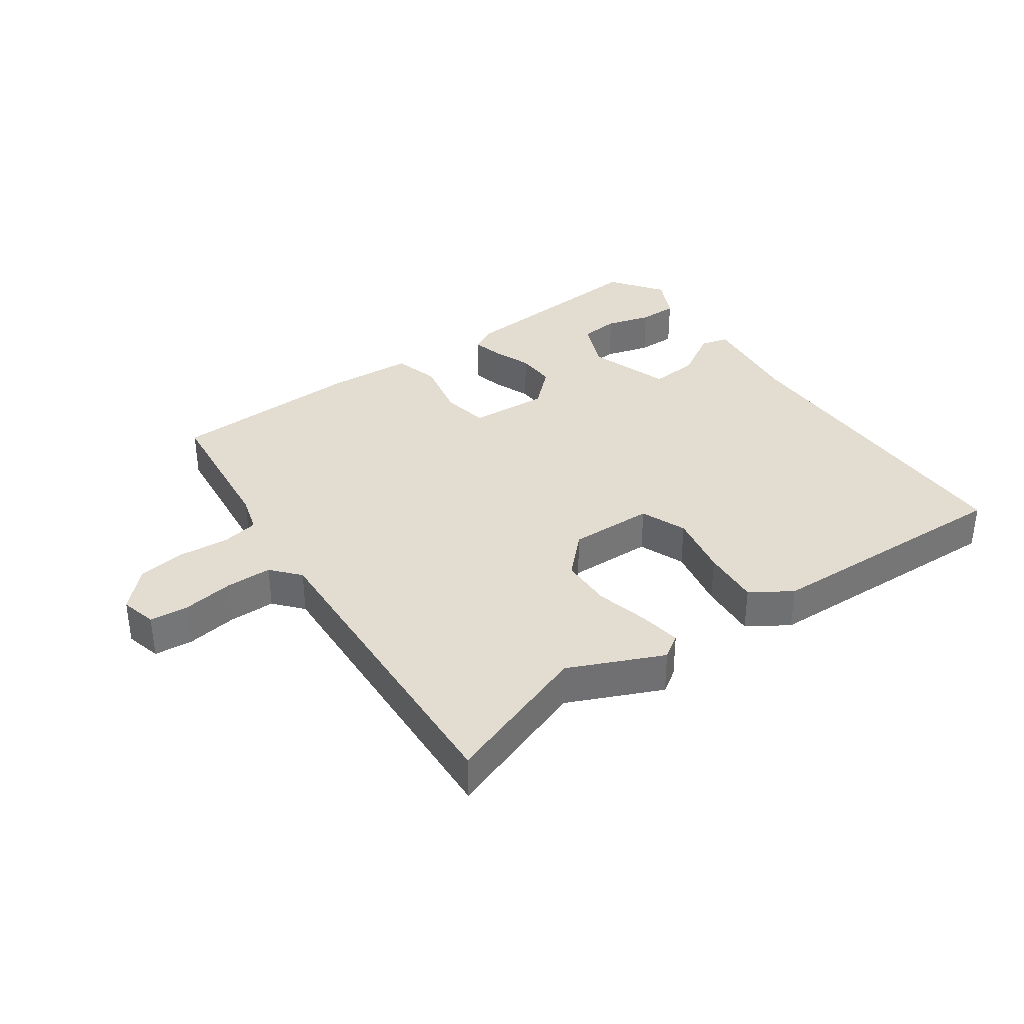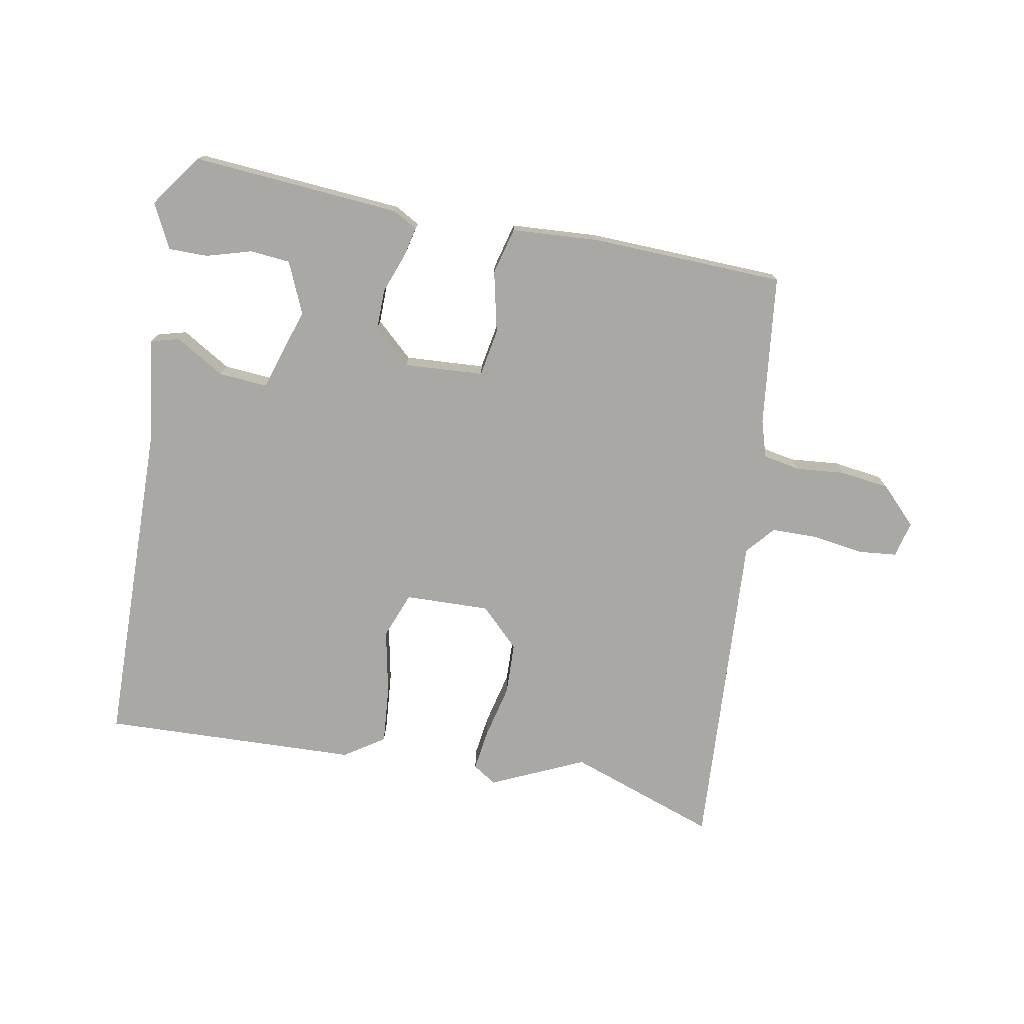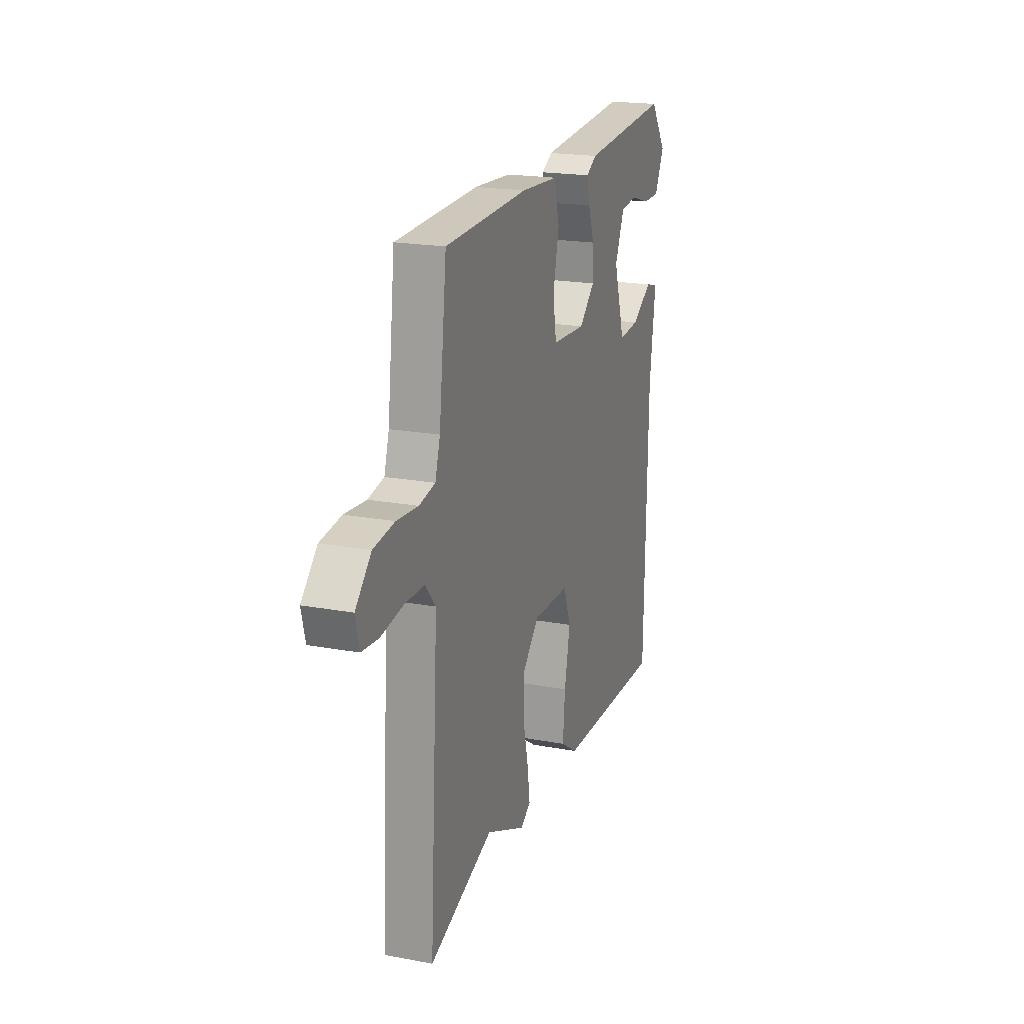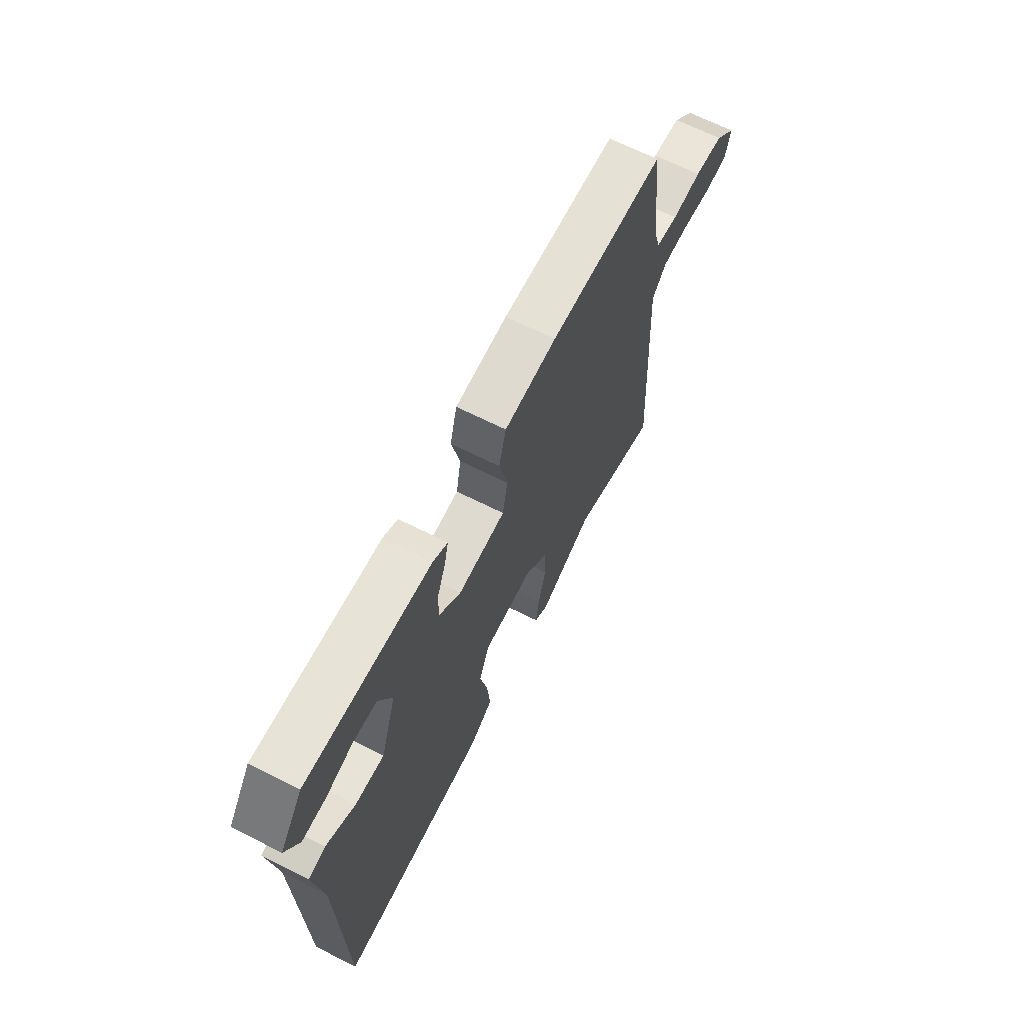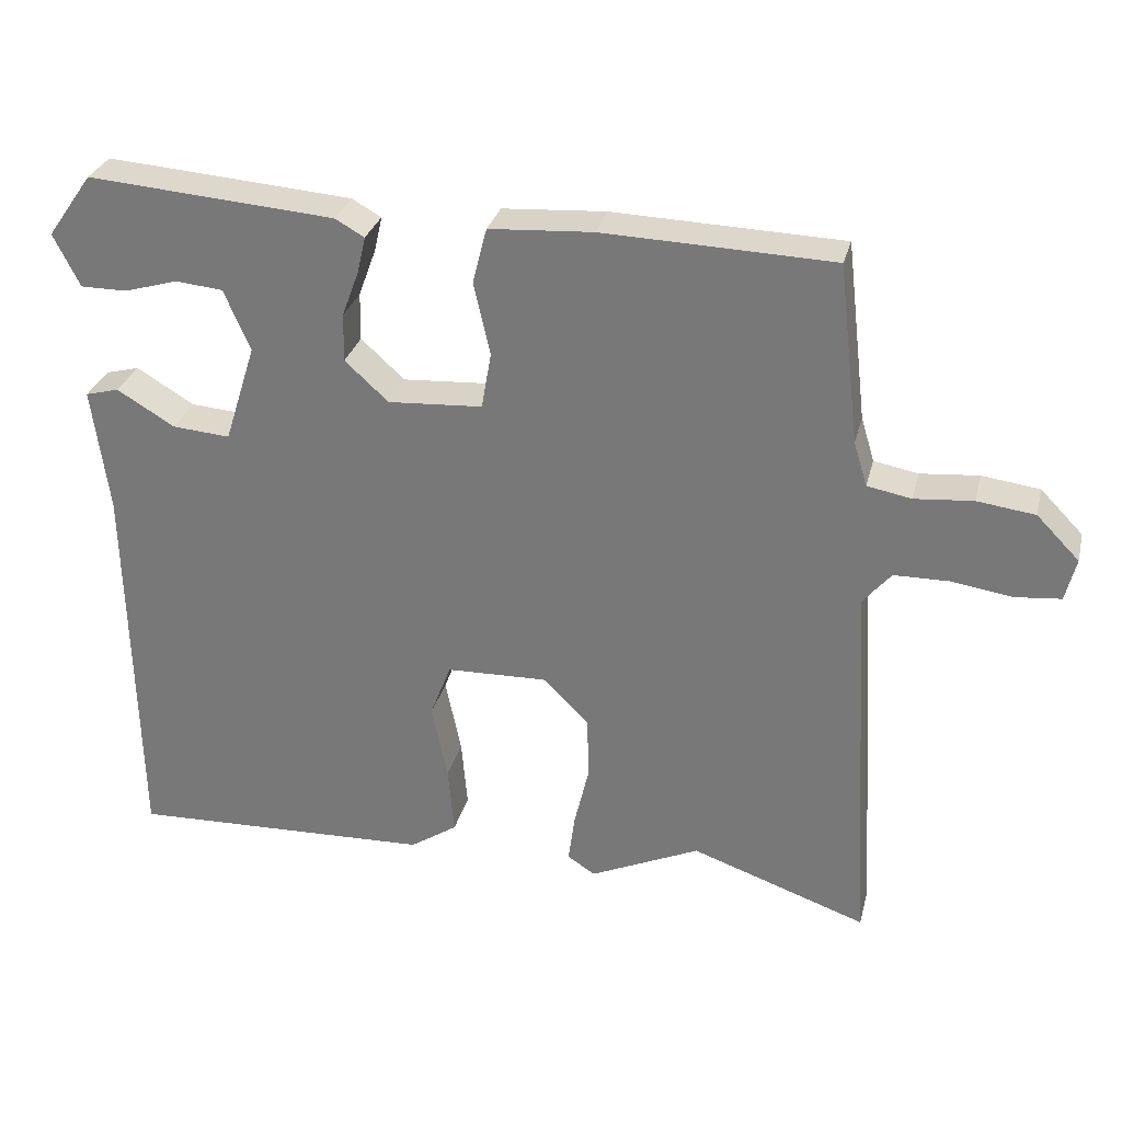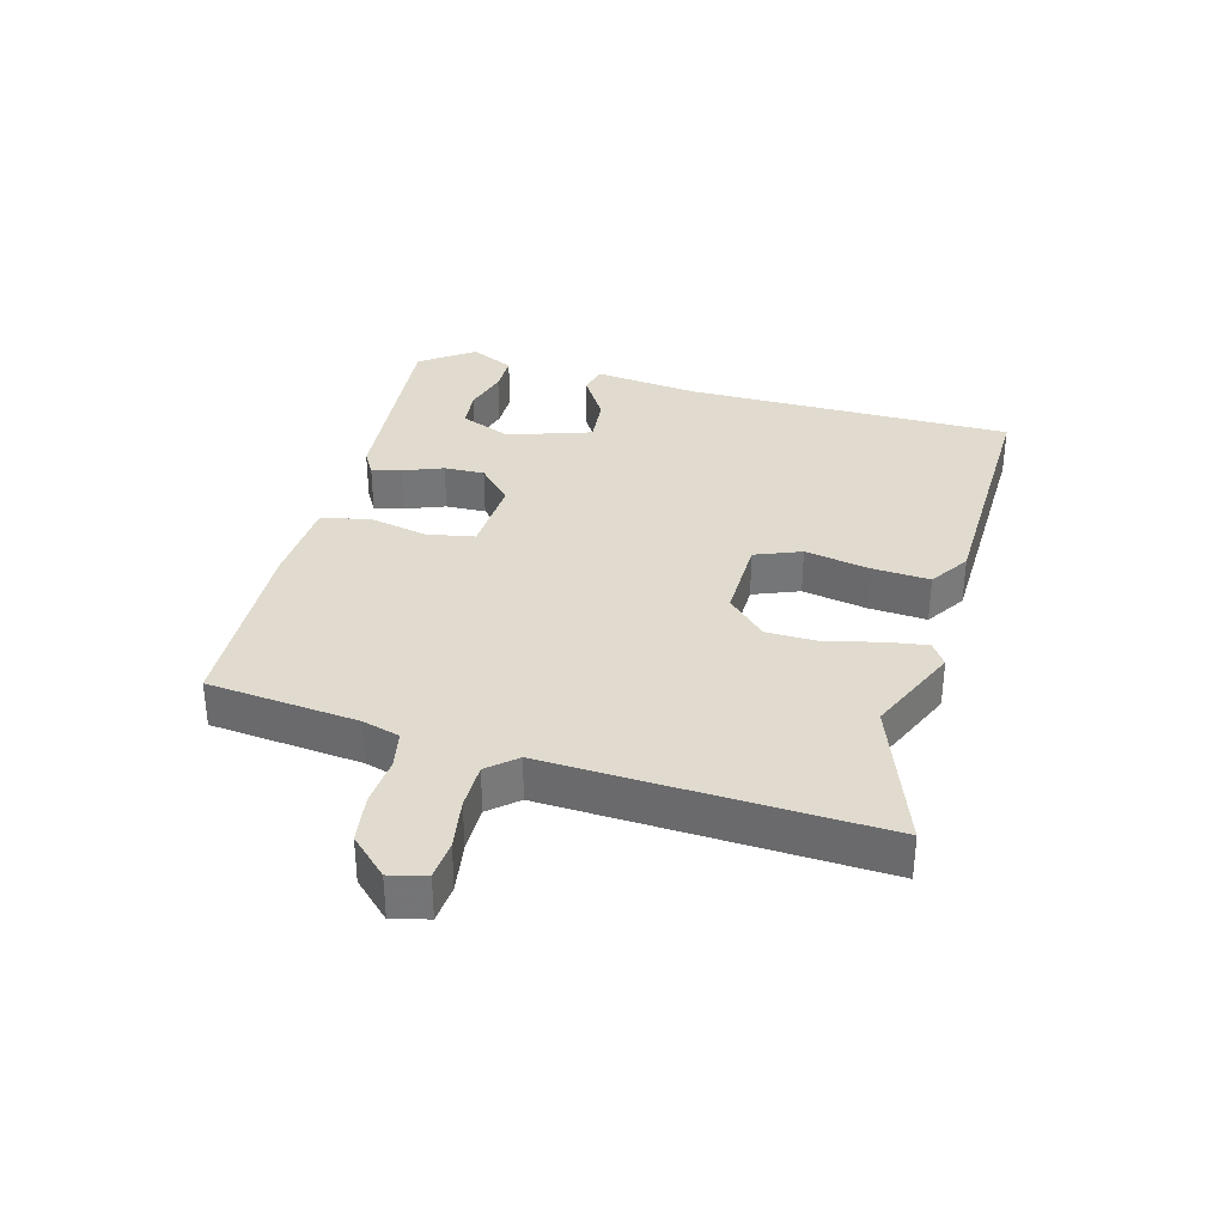
<metadata>
{"format":"obj","ext":"obj","renderer":"f3d","projection":"perspective","resolution":1024,"background":"white","views":[{"elev":35.4,"azim":144.3,"up":"+Y"},{"elev":-75.2,"azim":-10.5,"up":"+Y"},{"elev":20.1,"azim":108.9,"up":"+Z"},{"elev":66.9,"azim":-63.2,"up":"+Z"},{"elev":29.8,"azim":13.8,"up":"+Z"},{"elev":33.6,"azim":104.5,"up":"+Y"}]}
</metadata>
<code>
v 0.49 0.07 0.457
v 0.518 0.07 0.219
v 0.536 0.07 0.16
v 0.595 0.07 0.149
v 0.673 0.07 0.156
v 0.75 0.07 0.146
v 0.807 0.07 0.088
v 0.793 0.07 0.031
v 0.732 0.07 0.025
v 0.651 0.07 0.037
v 0.578 0.07 0.036
v 0.54 0.07 -0.009
v 0.571 0.07 -0.525
v 0.336 0.07 -0.443
v 0.189 0.07 -0.51
v 0.152 0.07 -0.486
v 0.161 0.07 -0.42
v 0.181 0.07 -0.335
v 0.178 0.07 -0.253
v 0.117 0.07 -0.193
v -0.017 0.07 -0.197
v -0.045 0.07 -0.27
v -0.024 0.07 -0.372
v -0.016 0.07 -0.464
v -0.079 0.07 -0.506
v -0.485 0.07 -0.521
v -0.494 0.07 -0.002
v -0.516 0.07 0.166
v -0.471 0.07 0.178
v -0.394 0.07 0.132
v -0.317 0.07 0.126
v -0.275 0.07 0.258
v -0.31 0.07 0.339
v -0.373 0.07 0.345
v -0.445 0.07 0.324
v -0.507 0.07 0.324
v -0.542 0.07 0.394
v -0.482 0.07 0.478
v -0.152 0.07 0.453
v -0.113 0.07 0.431
v -0.124 0.07 0.383
v -0.147 0.07 0.321
v -0.148 0.07 0.257
v -0.09 0.07 0.204
v 0.036 0.07 0.212
v 0.049 0.07 0.287
v 0.027 0.07 0.384
v 0.046 0.07 0.458
v 0.184 0.07 0.467
v 0.49 0 0.457
v 0.518 0 0.219
v 0.536 0 0.16
v 0.595 0 0.149
v 0.673 0 0.156
v 0.75 0 0.146
v 0.807 0 0.088
v 0.793 0 0.031
v 0.732 0 0.025
v 0.651 0 0.037
v 0.578 0 0.036
v 0.54 0 -0.009
v 0.571 0 -0.525
v 0.336 0 -0.443
v 0.189 0 -0.51
v 0.152 0 -0.486
v 0.161 0 -0.42
v 0.181 0 -0.335
v 0.178 0 -0.253
v 0.117 0 -0.193
v -0.017 0 -0.197
v -0.045 0 -0.27
v -0.024 0 -0.372
v -0.016 0 -0.464
v -0.079 0 -0.506
v -0.485 0 -0.521
v -0.494 0 -0.002
v -0.516 0 0.166
v -0.471 0 0.178
v -0.394 0 0.132
v -0.317 0 0.126
v -0.275 0 0.258
v -0.31 0 0.339
v -0.373 0 0.345
v -0.445 0 0.324
v -0.507 0 0.324
v -0.542 0 0.394
v -0.482 0 0.478
v -0.152 0 0.453
v -0.113 0 0.431
v -0.124 0 0.383
v -0.147 0 0.321
v -0.148 0 0.257
v -0.09 0 0.204
v 0.036 0 0.212
v 0.049 0 0.287
v 0.027 0 0.384
v 0.046 0 0.458
v 0.184 0 0.467
f 46 47 48 49
f 45 46 49 1
f 39 40 41 42
f 39 42 43
f 38 39 43
f 34 35 36 37
f 33 34 37 38
f 27 28 29 30
f 27 30 31
f 26 27 31
f 25 26 31 32
f 22 23 24 25
f 15 16 17 18
f 14 15 18 19
f 12 13 14 19
f 11 12 19 20
f 7 8 9 10
f 7 10 11
f 4 5 6 7
f 3 4 7 11
f 45 1 2
f 44 45 2 3
f 33 38 43 44
f 32 33 44
f 22 25 32 44
f 21 22 44
f 20 21 44
f 3 11 20 44
f 98 97 96 95
f 50 98 95 94
f 91 90 89 88
f 92 91 88
f 92 88 87
f 86 85 84 83
f 87 86 83 82
f 79 78 77 76
f 80 79 76
f 80 76 75
f 81 80 75 74
f 74 73 72 71
f 67 66 65 64
f 68 67 64 63
f 68 63 62 61
f 69 68 61 60
f 59 58 57 56
f 60 59 56
f 56 55 54 53
f 60 56 53 52
f 51 50 94
f 52 51 94 93
f 93 92 87 82
f 93 82 81
f 93 81 74 71
f 93 71 70
f 93 70 69
f 93 69 60 52
f 1 50 51 2
f 2 51 52 3
f 3 52 53 4
f 4 53 54 5
f 5 54 55 6
f 6 55 56 7
f 7 56 57 8
f 8 57 58 9
f 9 58 59 10
f 10 59 60 11
f 11 60 61 12
f 12 61 62 13
f 13 62 63 14
f 14 63 64 15
f 15 64 65 16
f 16 65 66 17
f 17 66 67 18
f 18 67 68 19
f 19 68 69 20
f 20 69 70 21
f 21 70 71 22
f 22 71 72 23
f 23 72 73 24
f 24 73 74 25
f 25 74 75 26
f 26 75 76 27
f 27 76 77 28
f 28 77 78 29
f 29 78 79 30
f 30 79 80 31
f 31 80 81 32
f 32 81 82 33
f 33 82 83 34
f 34 83 84 35
f 35 84 85 36
f 36 85 86 37
f 37 86 87 38
f 38 87 88 39
f 39 88 89 40
f 40 89 90 41
f 41 90 91 42
f 42 91 92 43
f 43 92 93 44
f 44 93 94 45
f 45 94 95 46
f 46 95 96 47
f 47 96 97 48
f 48 97 98 49
f 49 98 50 1

</code>
